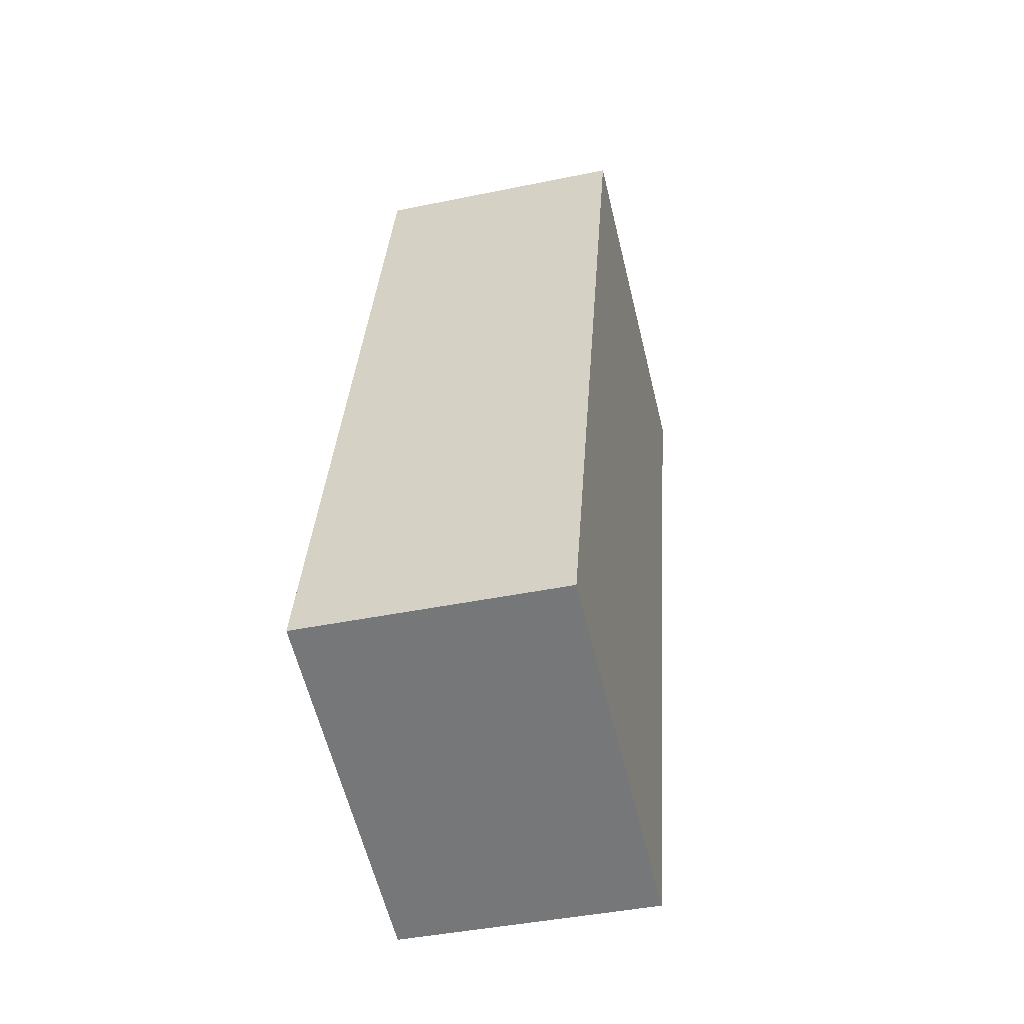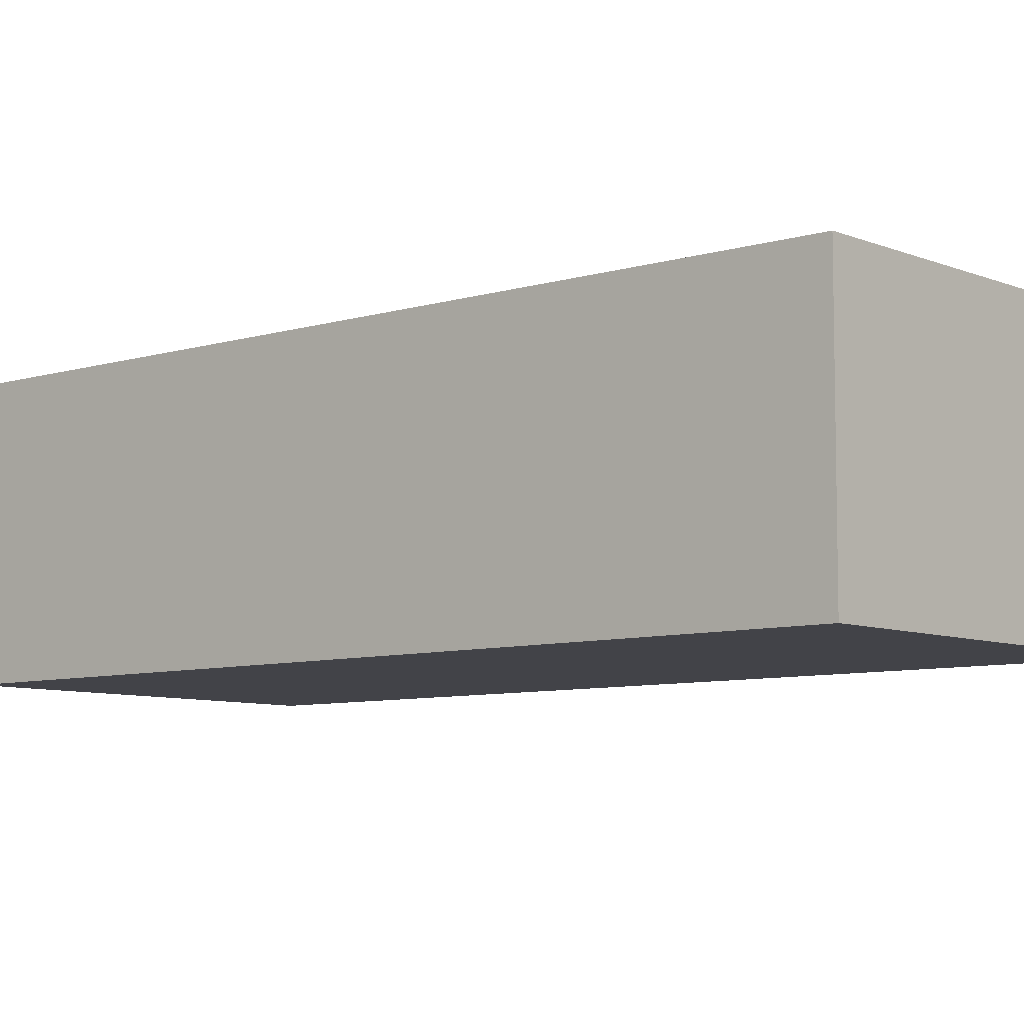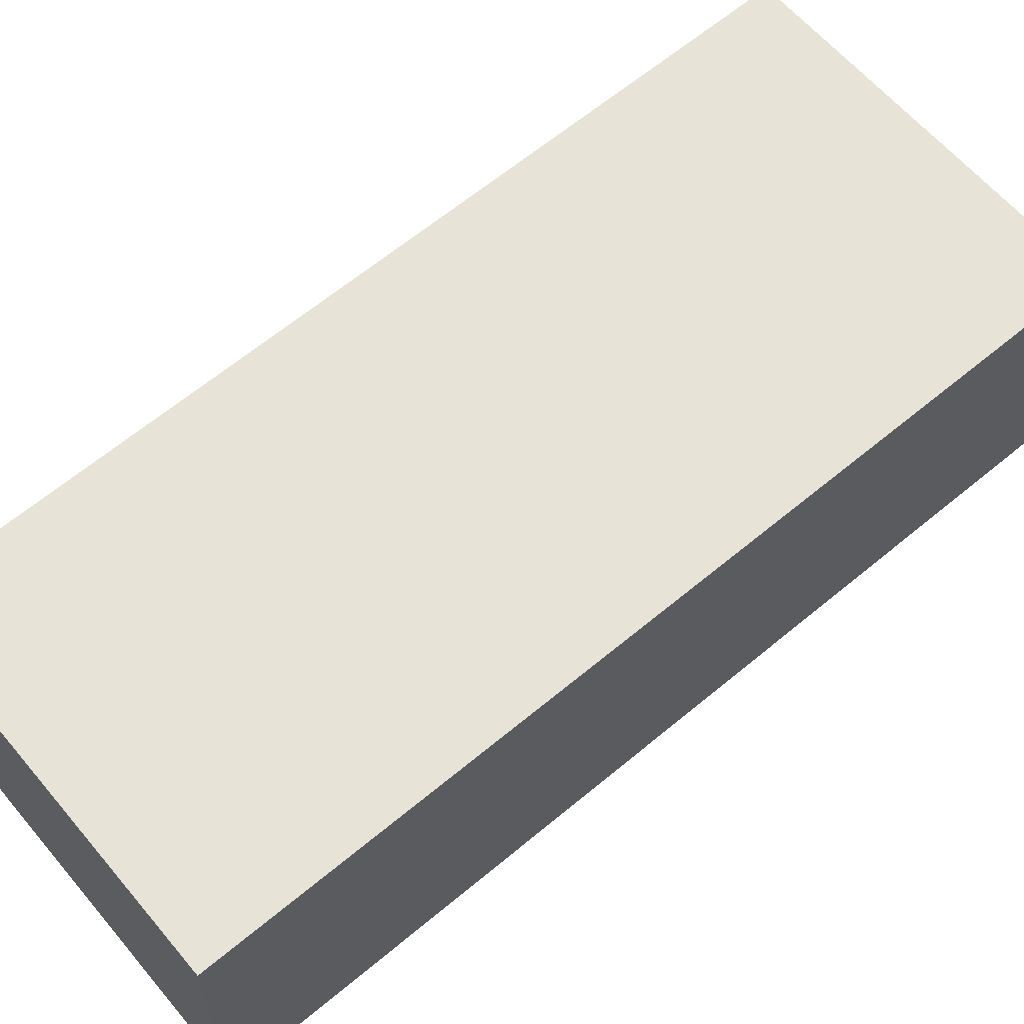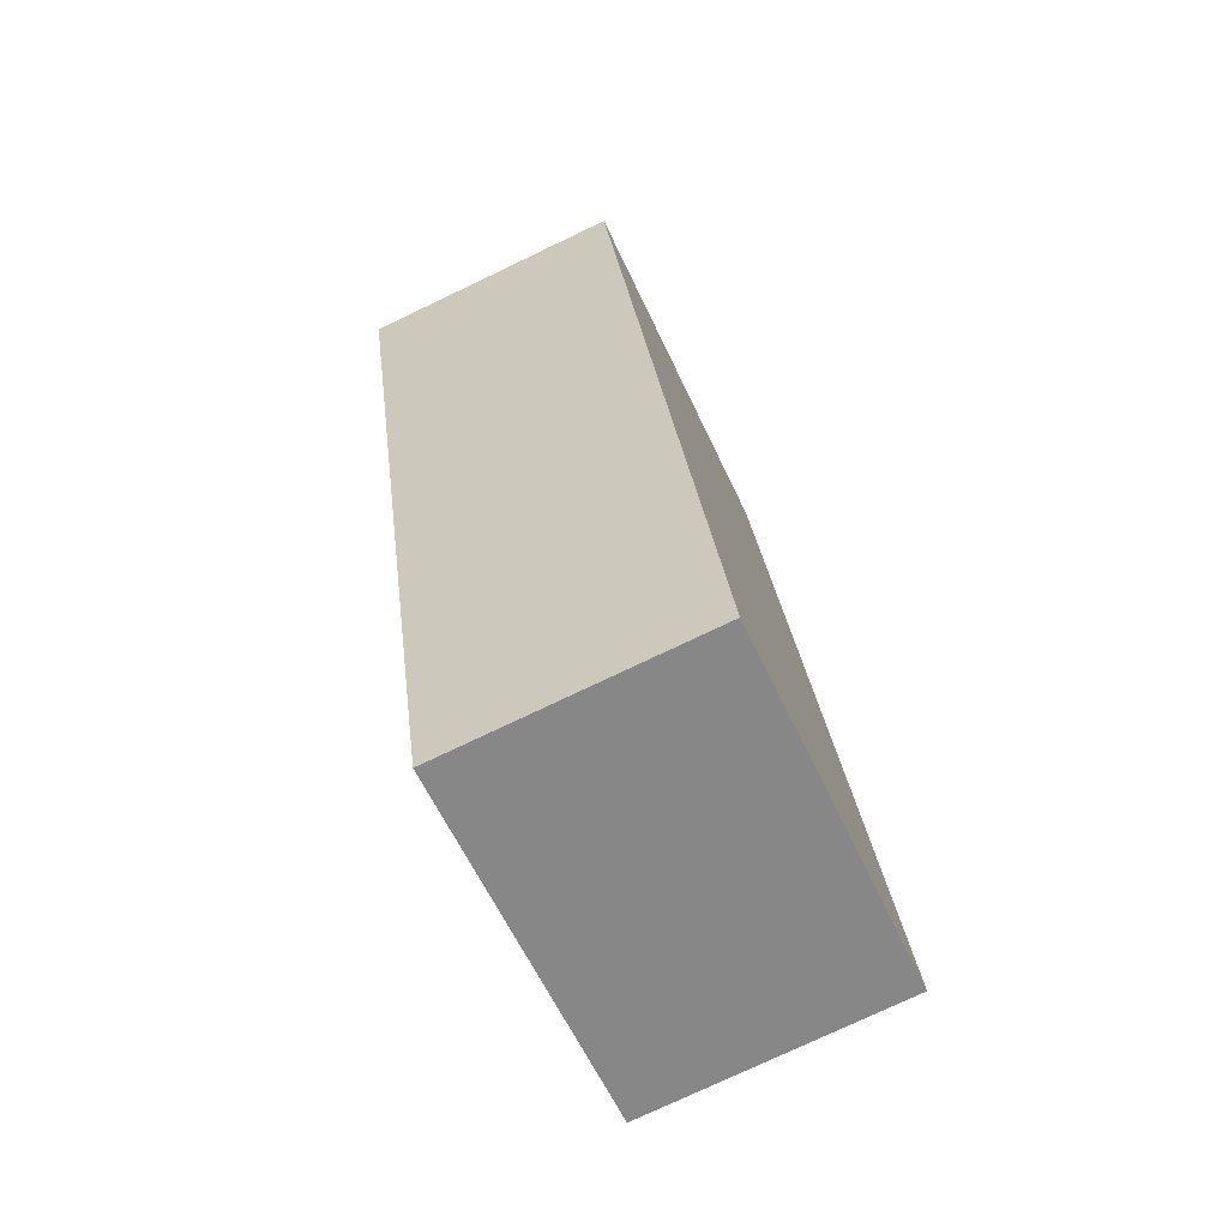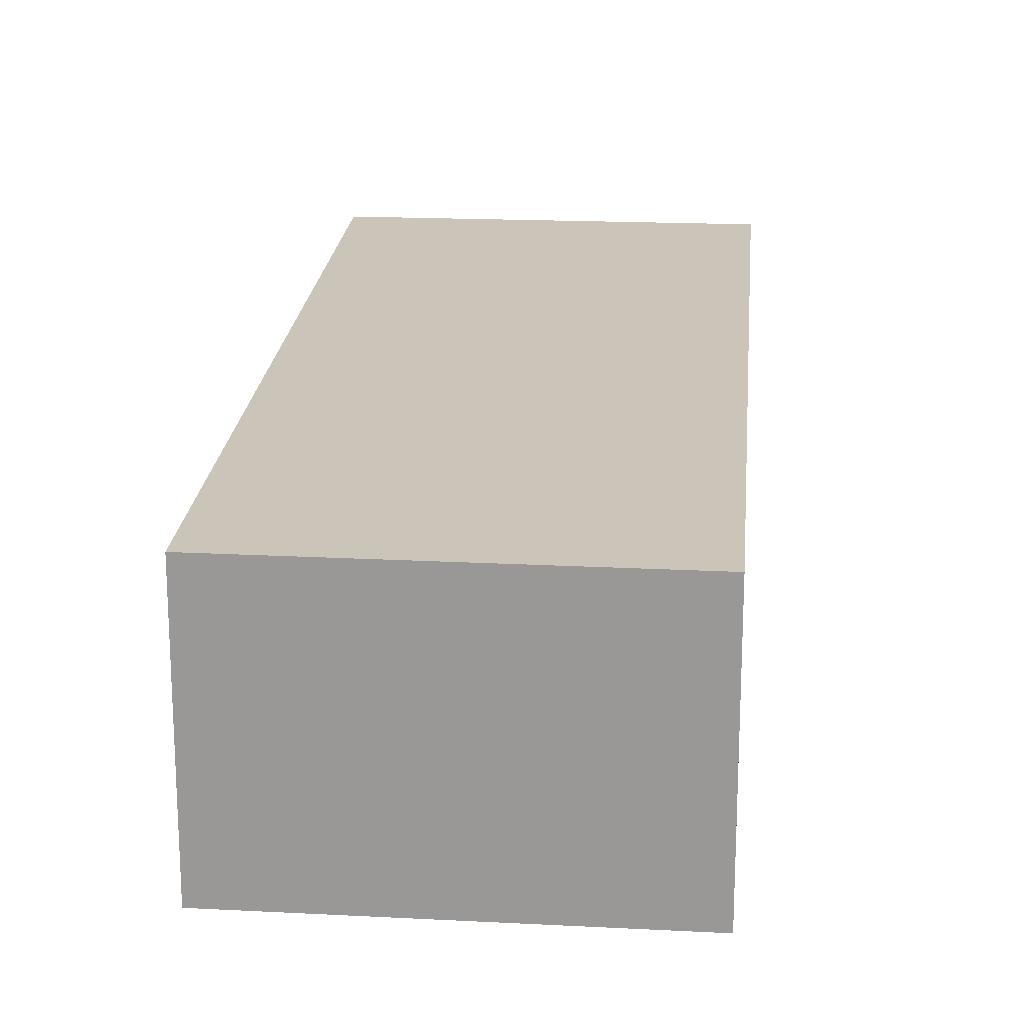
<metadata>
{"format":"obj","ext":"obj","renderer":"f3d","projection":"perspective","resolution":1024,"background":"white","views":[{"elev":-42.3,"azim":-76.1,"up":"+Z"},{"elev":-7.6,"azim":-34.0,"up":"+Y"},{"elev":62.7,"azim":64.9,"up":"+Y"},{"elev":-76.2,"azim":115.5,"up":"+Z"},{"elev":20.4,"azim":20.1,"up":"+Y"}]}
</metadata>
<code>
v  0.38 2.752 -0.106
v  3.996 2.752 -0.429
v  3.823 2.752 -1.066
v  0 2.752 1.685e-16
v  2.449 2.752 8.993
v  6.281 2.752 7.99
v  3.823 6.527e-17 -1.066
v  0.38 6.491e-18 -0.106
v  0 0 0
v  2.449 -5.507e-16 8.993
v  6.281 -4.892e-16 7.99
v  3.996 2.627e-17 -0.429
g defaultobject
f 1 2 3
f 2 1 4
f 2 4 5
f 2 5 6
f 7 1 3
f 1 7 8
f 1 8 4
f 4 8 9
f 9 5 4
f 5 9 10
f 10 6 5
f 6 10 11
f 2 7 3
f 7 2 6
f 7 6 12
f 12 6 11
f 12 8 7
f 8 12 9
f 9 12 10
f 10 12 11

</code>
